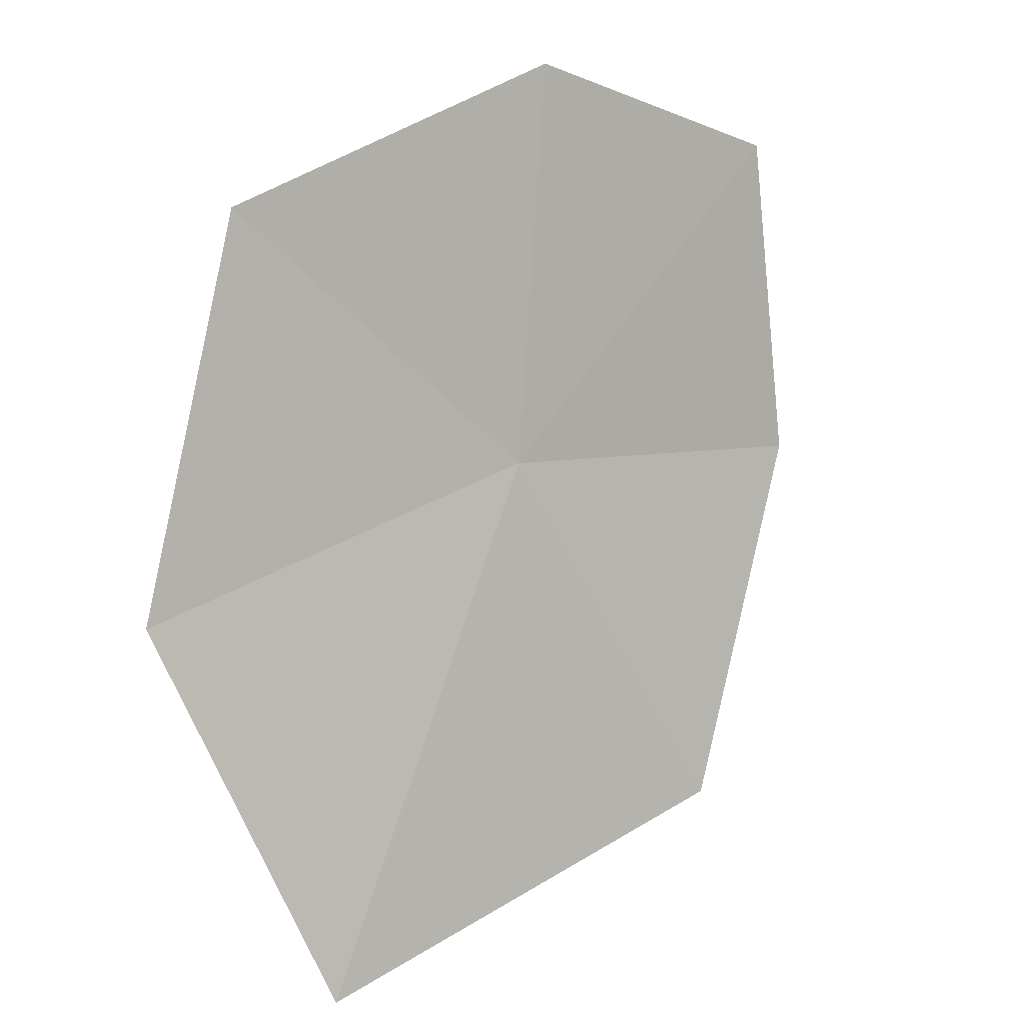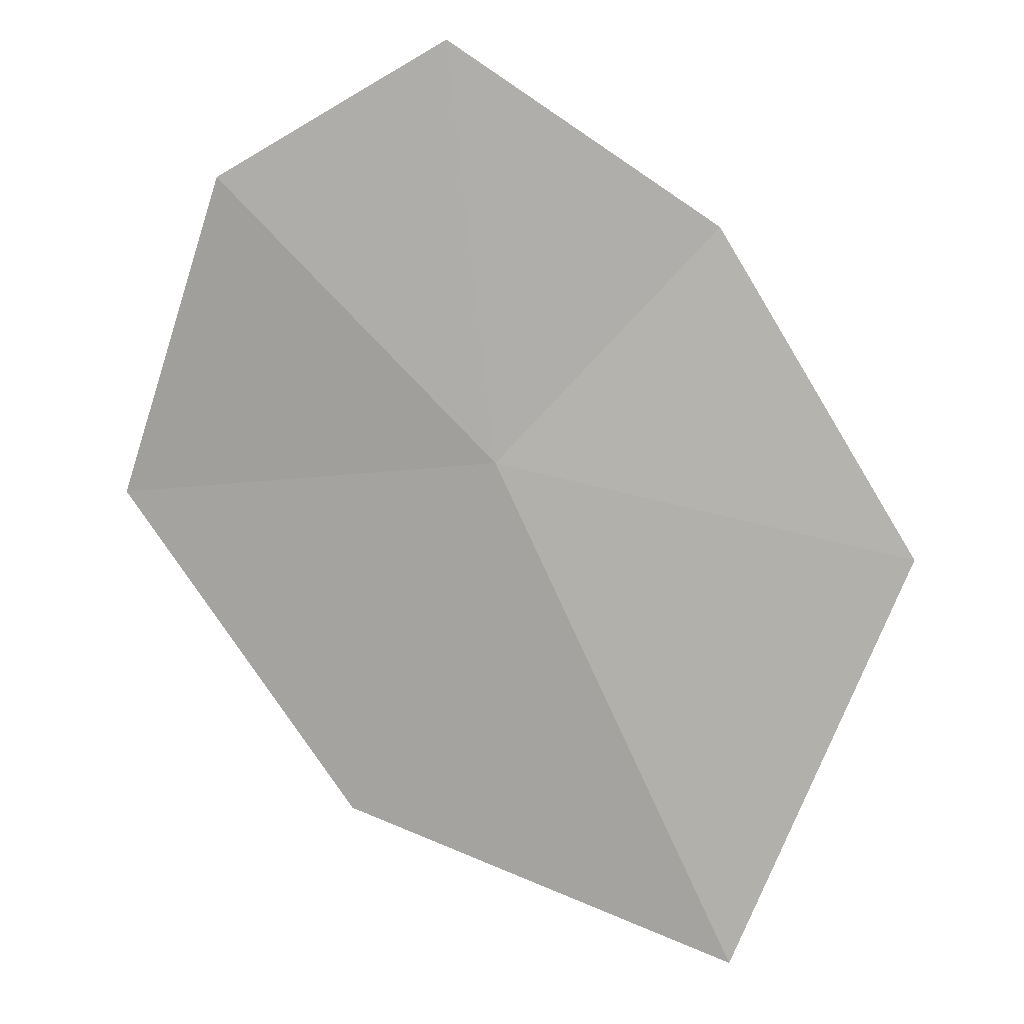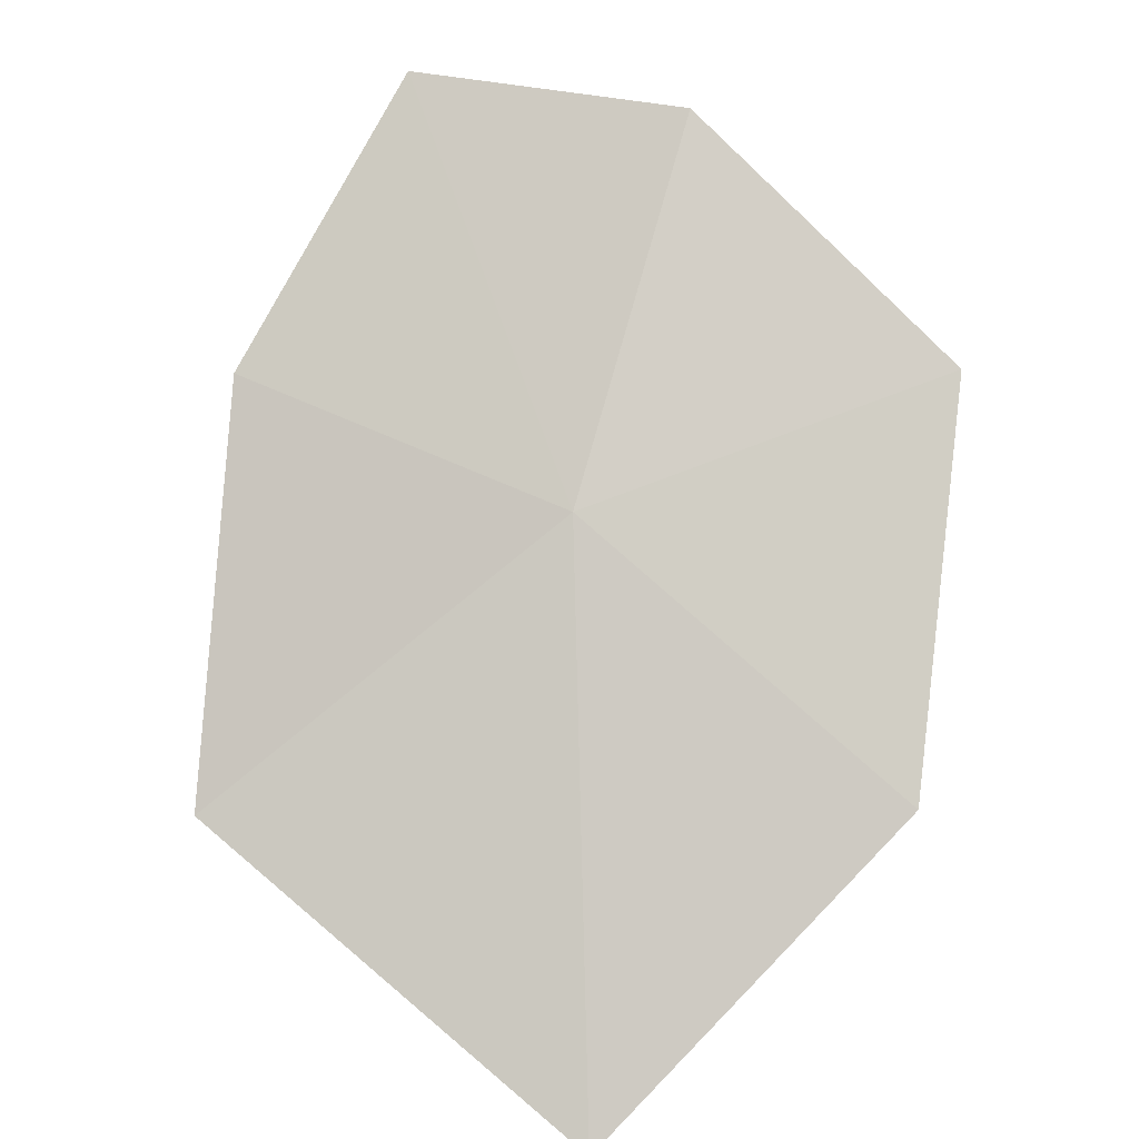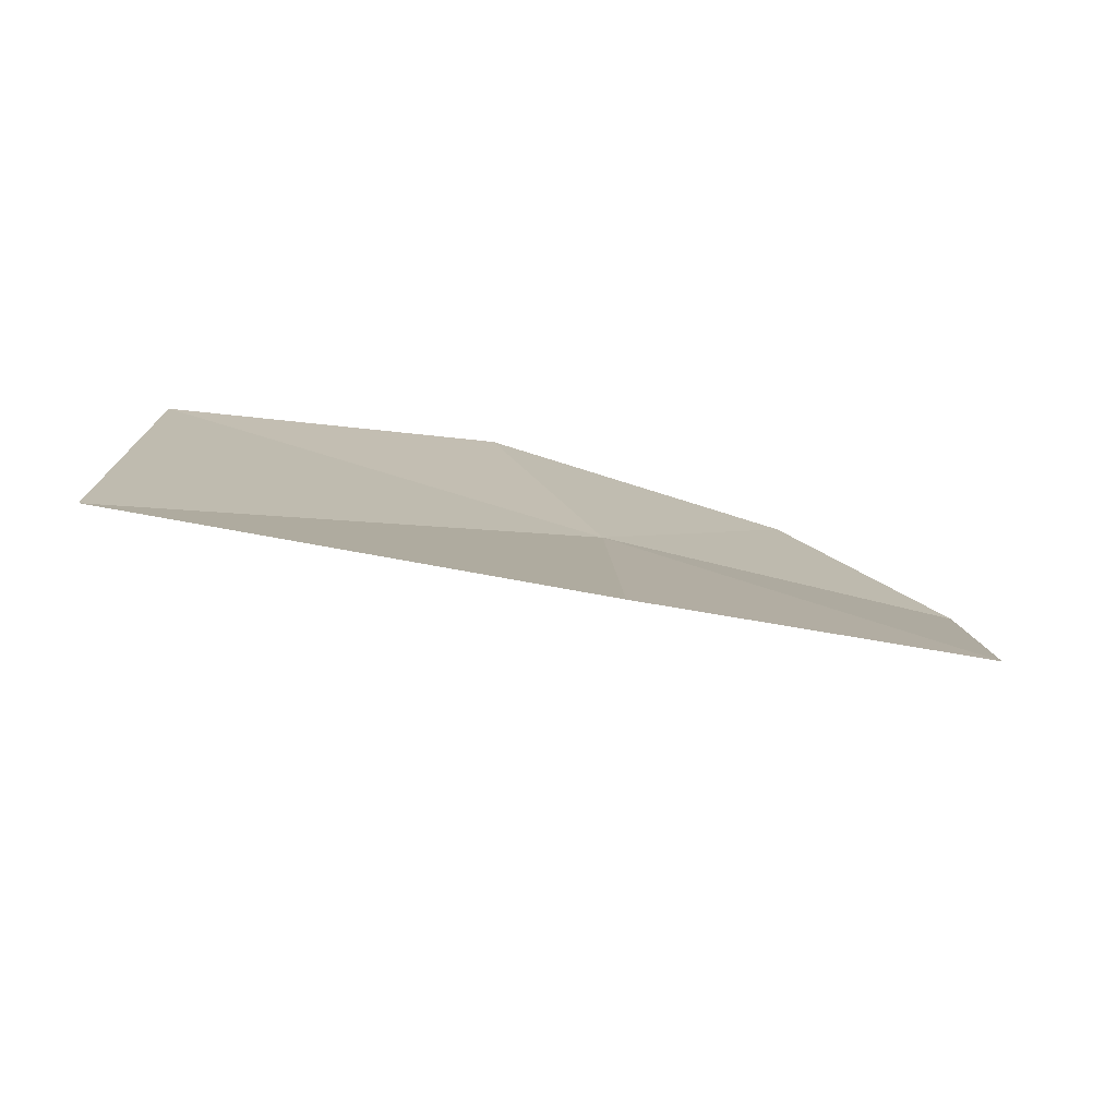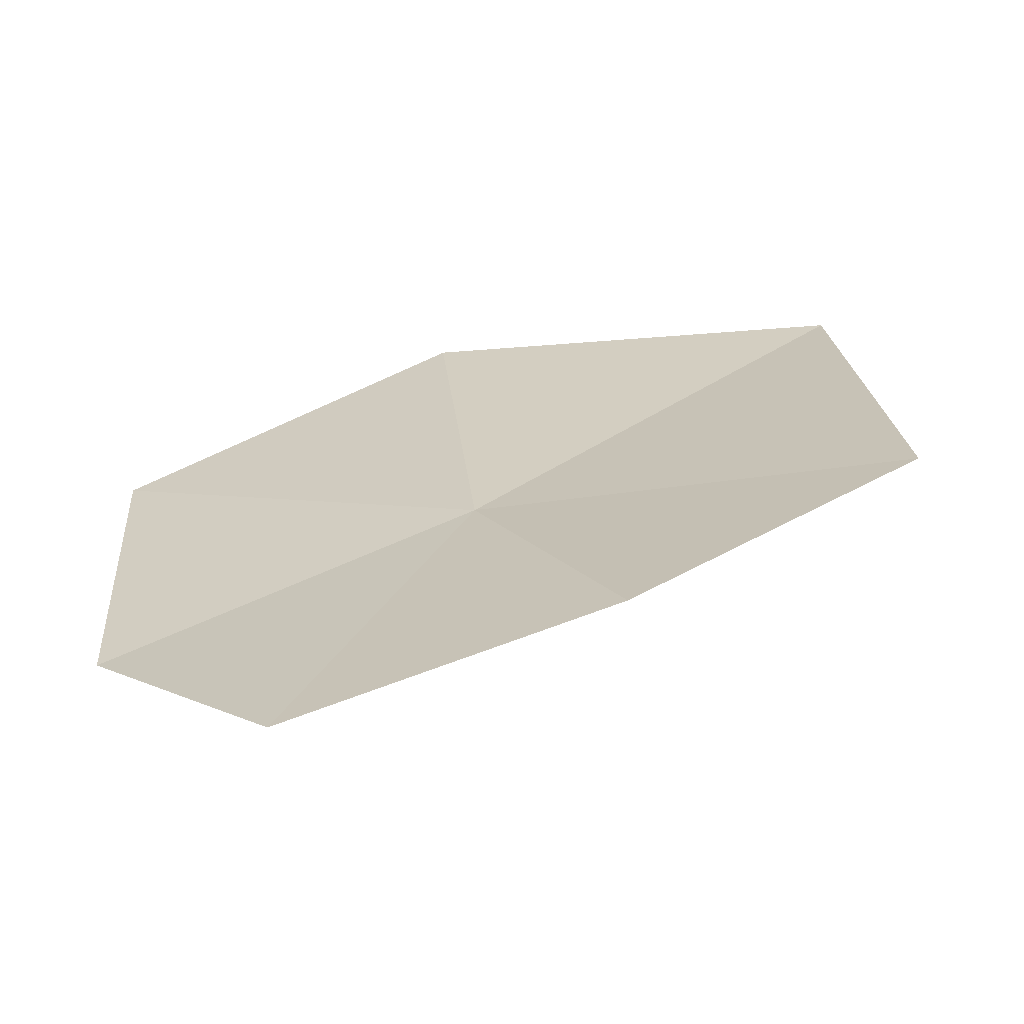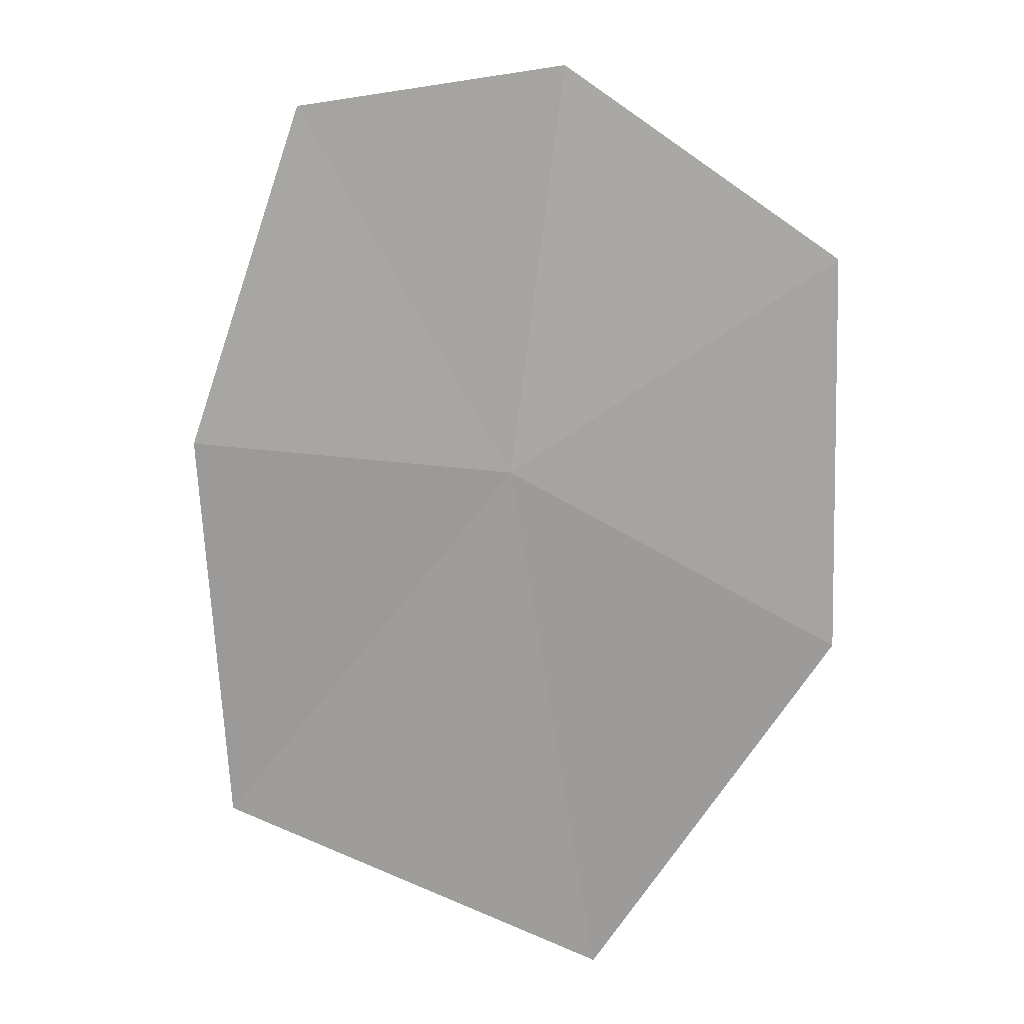
<metadata>
{"format":"obj","ext":"obj","renderer":"f3d","projection":"perspective","resolution":1024,"background":"white","views":[{"elev":-50.9,"azim":-60.2,"up":"+Z"},{"elev":-39.4,"azim":-2.3,"up":"+Z"},{"elev":46.7,"azim":142.5,"up":"+Z"},{"elev":60.5,"azim":-148.1,"up":"+Y"},{"elev":-28.1,"azim":24.8,"up":"+Y"},{"elev":72.0,"azim":132.7,"up":"+Z"}]}
</metadata>
<code>
v -7.775 -22.35 43.42
v -7.337 -21.73 42.79
v -7.06 -22.33 43.24
v -7.409 -22.69 43.66
v -7.878 -22.9 43.88
v -8.265 -22.68 43.76
v -8.43 -22.18 43.47
v -8.014 -21.78 43.07
f 1 3 2
f 1 4 3
f 1 5 4
f 1 7 6
f 1 8 7
f 1 6 5
f 1 2 8

</code>
